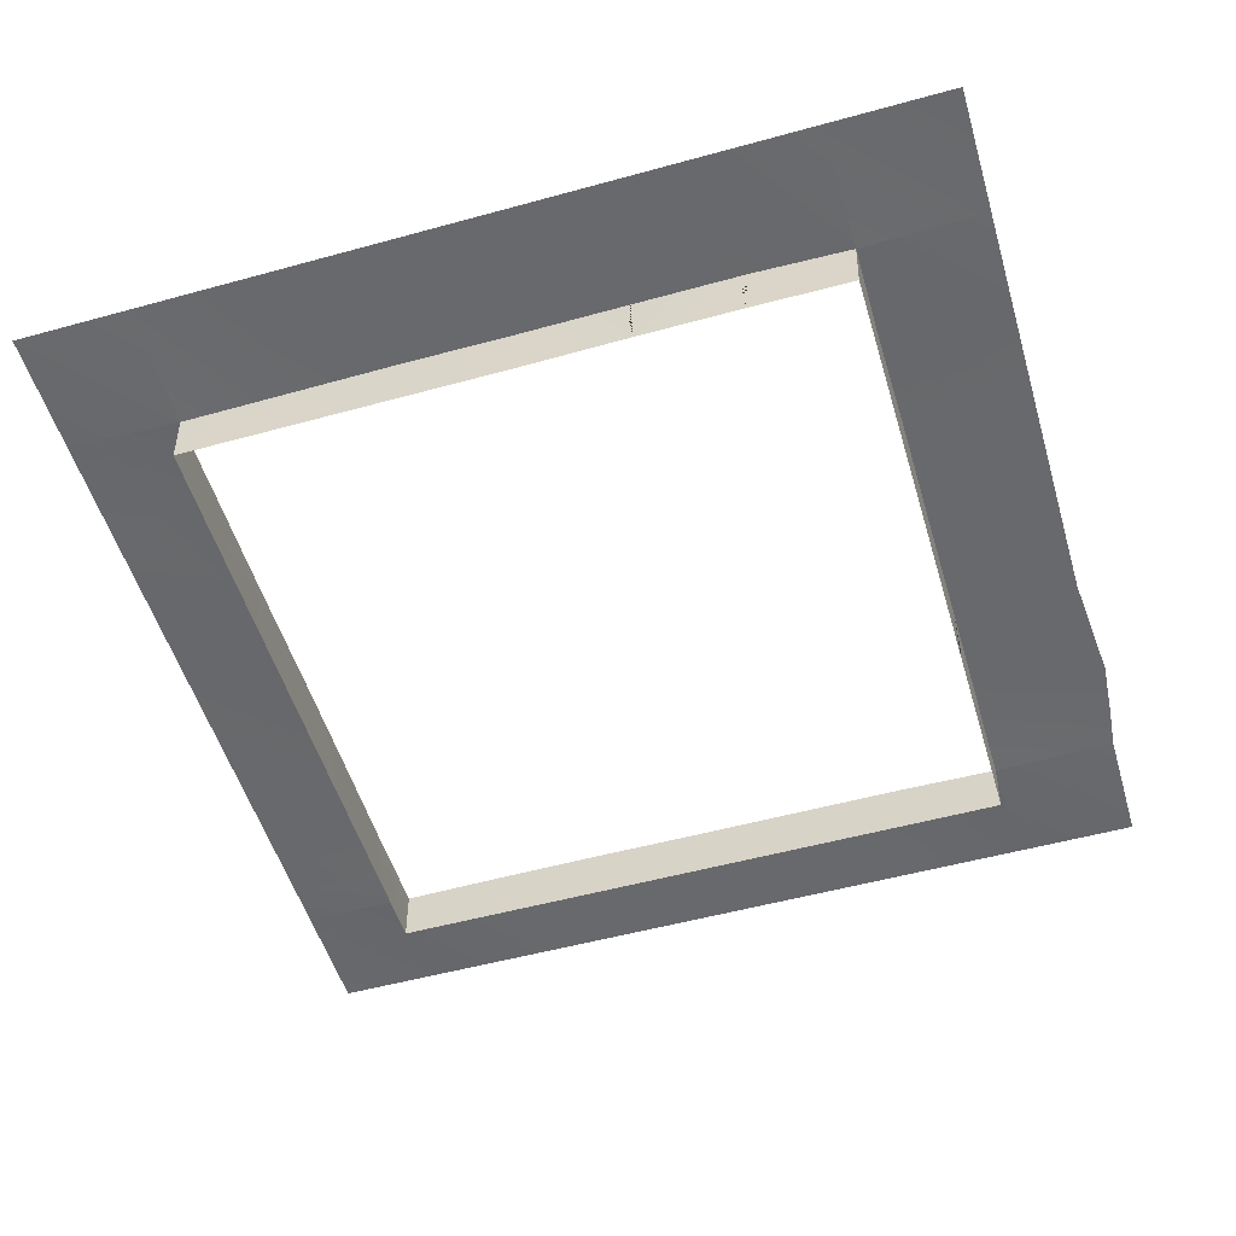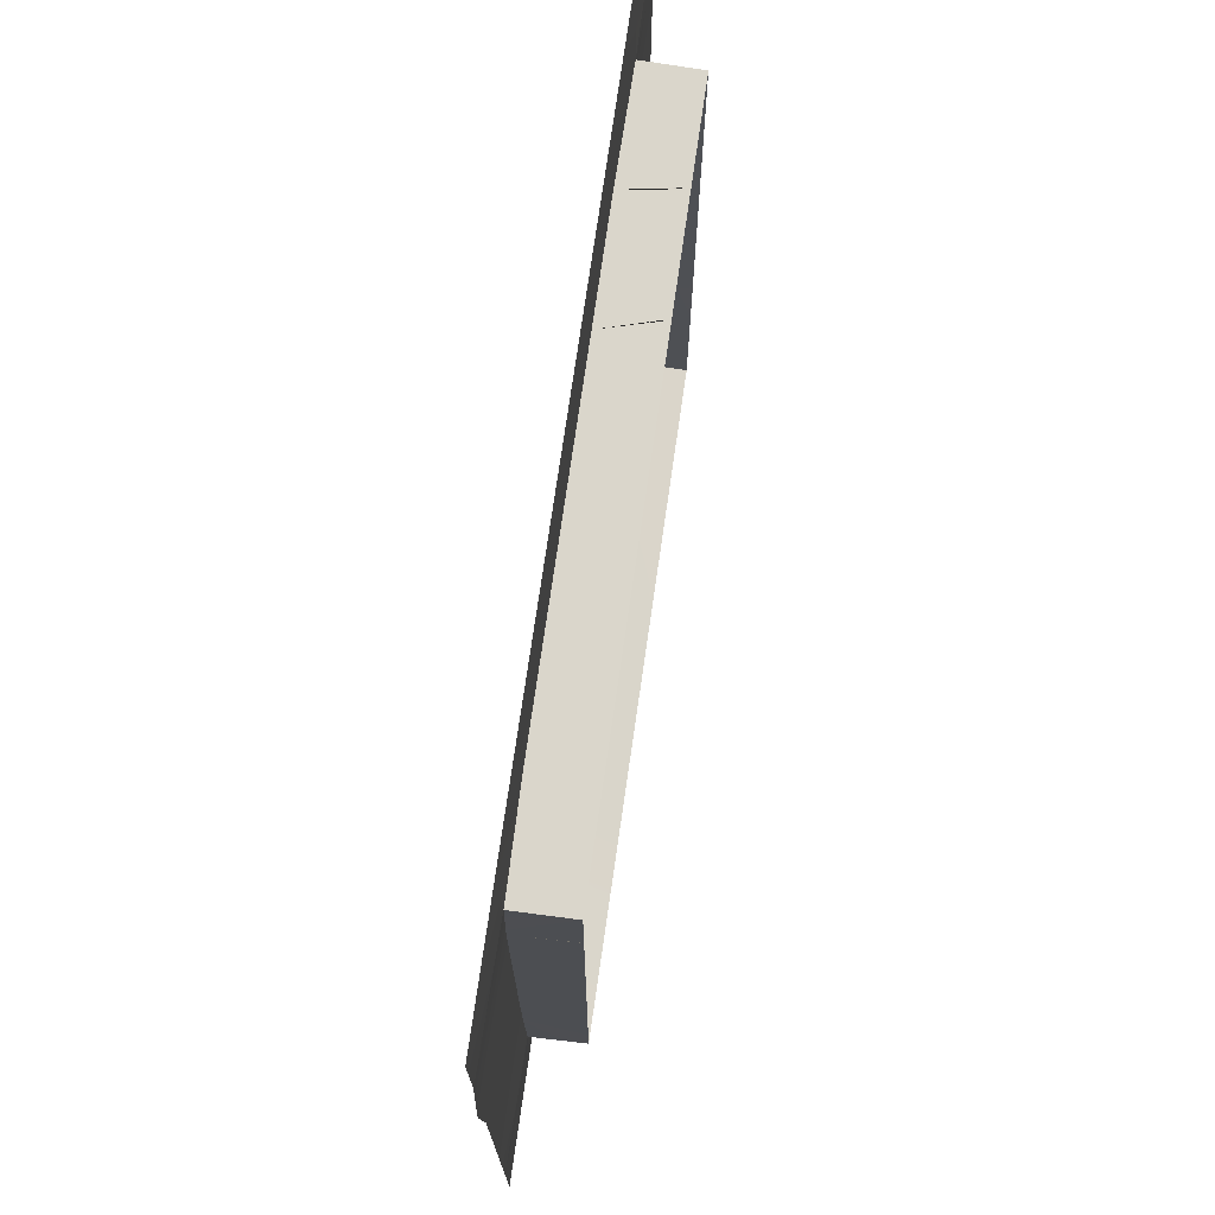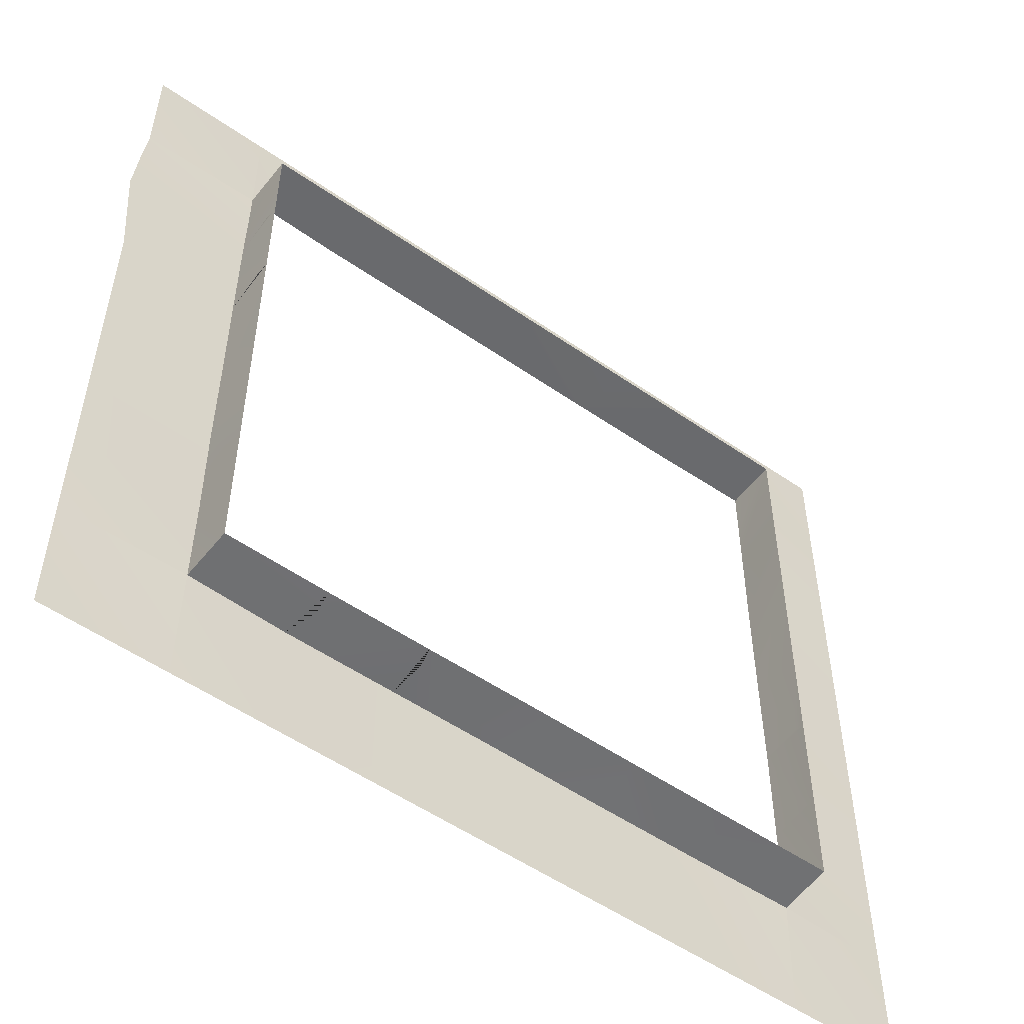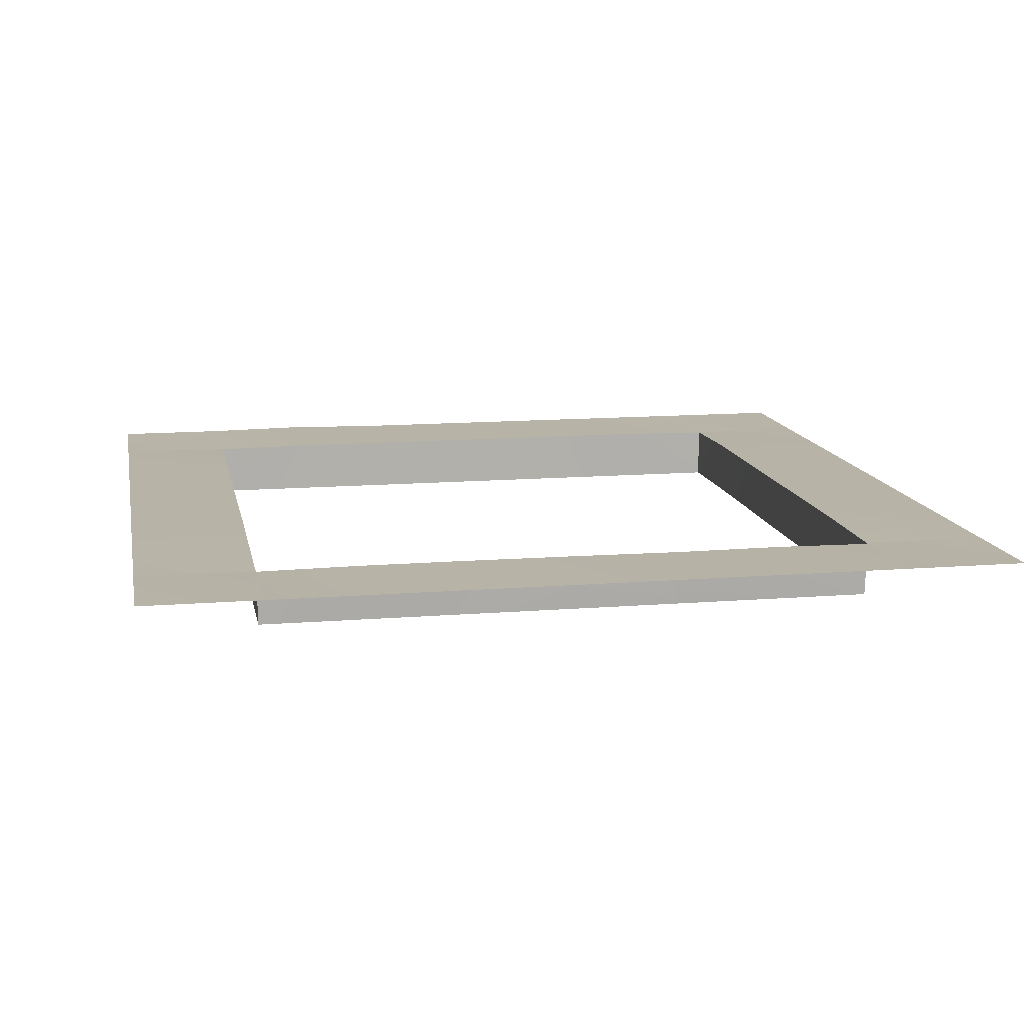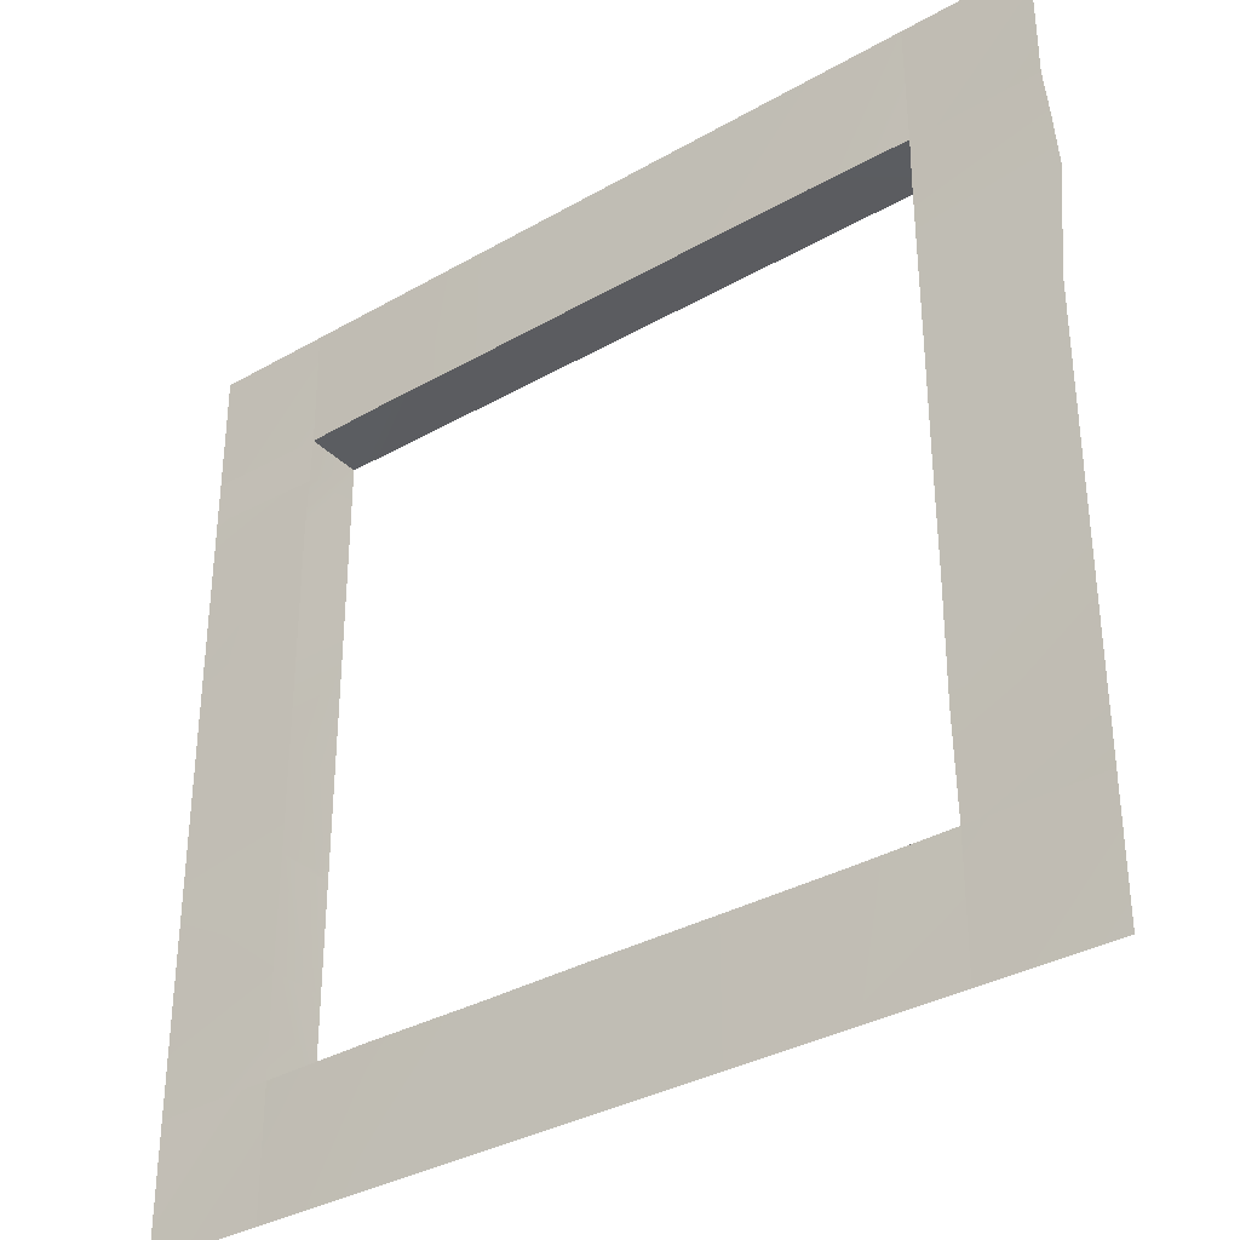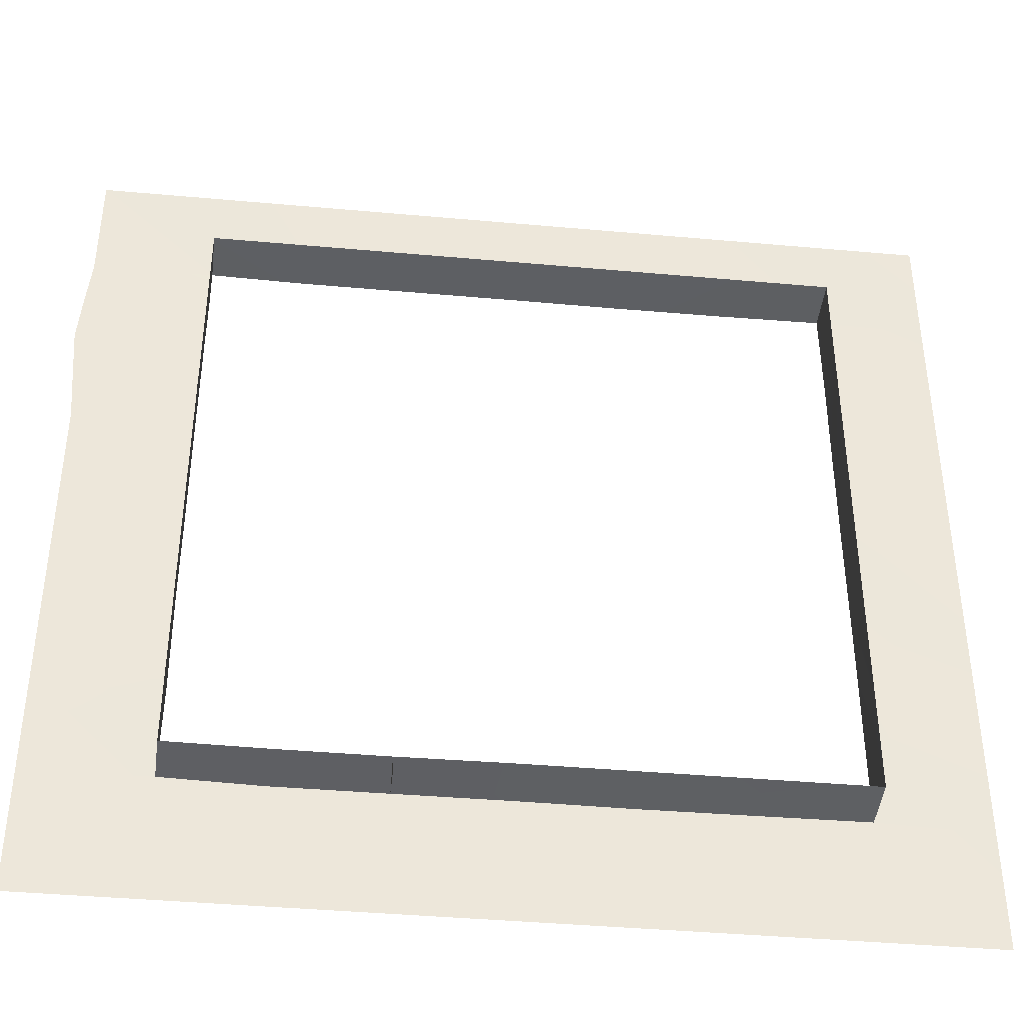
<metadata>
{"format":"obj","ext":"obj","renderer":"f3d","projection":"perspective","resolution":1024,"background":"white","views":[{"elev":-52.7,"azim":-163.5,"up":"+Y"},{"elev":74.1,"azim":-81.8,"up":"+Z"},{"elev":-54.0,"azim":-36.4,"up":"+Z"},{"elev":12.8,"azim":79.3,"up":"+Y"},{"elev":-34.4,"azim":-142.4,"up":"+Z"},{"elev":-40.8,"azim":-6.3,"up":"+Z"}]}
</metadata>
<code>
g Box04
v 750.5 200 -750.5
v 554.5 200 -750.5
v 557.7 197.4 -539
v 750.5 200 -544
v 554.5 200 -750.5
v 375.2 200 -750.5
v 376.2 200 -538.8
v 557.7 197.4 -539
v 187.6 200 -750.5
v 187.6 200 -540
v 0.000196 200 -750.5
v 0.000196 200 -539.2
v -187.6 200 -750.5
v -187.6 200 -539.9
v -375.2 200 -750.5
v -375.2 200 -540.4
v -542.5 200 -750.5
v -542 197.4 -537.5
v -542.5 200 -750.5
v -750.5 200 -750.5
v -750.5 200 -537.9
v -542 197.4 -537.5
v 750.5 200 -544
v 557.7 197.4 -539
v 558 199.3 -375
v 750.5 200 -375.2
v -542 197.4 -537.5
v -750.5 200 -537.9
v -750.5 200 -375.2
v -540.2 200 -375.2
v 557.8 198.3 -187.6
v 750.5 200 -187.6
v -750.5 200 -187.6
v -541.6 200 -187.6
v 557.2 199.3 0.4694
v 750.5 200 -0.0002136
v -750.5 200 -0.0002136
v -541.2 200 -0.0002136
v 557.4 200 197
v 750.5 200 187.6
v -750.5 200 187.6
v -541.5 200 187.6
v 557.9 200 375.7
v 750.5 200 375.2
v -765.4 200 375.2
v -541.2 200 375.2
v 556.9 198.7 468.5
v 555.9 197.4 546.6
v 750.5 200 546.8
v 750.5 200 473.1
v -757.9 200 469.5
v -750.5 200 546.3
v -541 197.4 546.8
v -540.5 198.7 472.7
v 750.5 200 546.8
v 555.9 197.4 546.6
v 555.5 200 750.5
v 750.5 200 750.5
v 555.9 197.4 546.6
v 375.2 200 546.7
v 375.2 200 750.5
v 555.5 200 750.5
v 187.6 200 546
v 187.6 200 750.5
v 0.0001898 200 546.6
v 0.000196 200 750.5
v -187.6 200 546.4
v -187.6 200 750.5
v -375.2 200 546.3
v -375.2 200 750.5
v -541 197.4 546.8
v -541.4 200 750.5
v -541 197.4 546.8
v -750.5 200 546.3
v -750.5 200 750.5
v -541.4 200 750.5
v -539.4 104.3 544.8
v -541 197.4 546.8
v -375.2 200 546.3
v -345.1 104.3 544.8
v -187.6 200 546.4
v -158.4 104.3 544.8
v 210.3 122.8 546.1
v 214.5 104.3 544.8
v 187.6 200 546
v 390 127.4 546
v 391.4 104.3 544.8
v 375.2 200 546.7
v 555 104.3 544.8
v 555.9 197.4 546.6
v 0.0001898 200 546.6
v 28.07 104.3 544.8
v 555 104.3 544.8
v 555.9 197.4 546.6
v 556.9 198.7 468.5
v 557.9 200 375.7
v 555.1 104.3 359.6
v 557.4 200 197
v 555.3 104.3 185.3
v 557.4 125.4 -184.5
v 557.2 199.3 0.4694
v 557.8 198.3 -187.6
v 555.8 104.3 -374.3
v 558 199.3 -375
v 556 104.3 -536.8
v 557.8 130.9 -369.7
v 555.5 104.3 -28.76
v -375.2 200 -540.4
v -542 197.4 -537.5
v -539.4 104.3 -537.1
v -365.1 104.3 -538.7
v -365.6 132 -556.6
v -190.8 104.3 -538.6
v -187.6 200 -539.9
v -189 126.4 -552.6
v 186.6 104.3 -536.9
v 0.000196 200 -539.2
v -5.472 104.3 -536.9
v 367.8 104.3 -536.8
v 376.2 200 -538.8
v 556 104.3 -536.8
v 557.7 197.4 -539
v -539.4 104.3 544.8
v -539.4 104.3 383
v -541.2 200 375.2
v -539.4 104.3 199.8
v -541.5 200 187.6
v -541 123.3 198.4
v -539.4 104.3 -173.2
v -541.2 200 -0.0002136
v -539.4 104.3 15.88
v -539.4 104.3 -353.8
v -541.6 200 -187.6
v -539.4 104.3 -537.1
v -540.2 200 -375.2
v -542 197.4 -537.5
v 187.6 200 -540
v 557.7 197.4 -539
v 555.7 104.3 -193.8
v -540.8 128.3 385.2
v -541 197.4 546.8
v -540.5 198.7 472.7
v 556.9 198.7 468.5
f 3 1 2
f 1 3 4
f 7 5 6
f 5 7 8
f 10 6 9
f 6 10 7
f 12 9 11
f 9 12 10
f 14 11 13
f 11 14 12
f 16 13 15
f 13 16 14
f 18 15 17
f 15 18 16
f 25 23 24
f 23 25 26
f 29 27 28
f 27 29 30
f 31 26 25
f 26 31 32
f 33 30 29
f 30 33 34
f 35 32 31
f 32 35 36
f 37 34 33
f 34 37 38
f 39 36 35
f 36 39 40
f 41 38 37
f 38 41 42
f 43 40 39
f 40 43 44
f 45 42 41
f 42 45 46
f 47 44 43
f 50 48 49
f 51 46 45
f 54 52 53
f 61 59 60
f 59 61 62
f 64 60 63
f 60 64 61
f 66 63 65
f 63 66 64
f 68 65 67
f 65 68 66
f 70 67 69
f 67 70 68
f 72 69 71
f 69 72 70
f 79 77 78
f 80 77 79
f 82 80 81
f 85 83 84
f 88 86 87
f 90 89 88
f 92 82 91
f 95 93 94
f 97 93 96
f 99 97 98
f 102 100 101
f 105 103 104
f 104 106 102
f 101 107 99
f 110 108 109
f 112 111 108
f 115 113 114
f 118 116 117
f 116 119 120
f 119 121 120
f 121 122 120
f 125 123 124
f 125 124 126
f 128 126 127
f 131 129 130
f 129 132 133
f 132 134 135
f 134 136 135
f 110 111 108
f 113 118 117
f 108 111 112
f 108 111 113
f 108 113 114
f 114 113 115
f 114 113 117
f 117 116 137
f 137 116 120
f 105 104 138
f 100 139 107
f 104 103 106
f 103 139 102
f 103 102 106
f 100 102 139
f 101 100 107
f 101 99 98
f 98 97 96
f 88 89 87
f 84 92 85
f 88 87 86
f 88 87 85
f 87 84 85
f 85 84 83
f 85 92 91
f 91 82 81
f 81 80 79
f 140 125 124
f 126 131 130
f 142 141 123
f 125 140 124
f 125 126 127
f 127 126 128
f 127 126 130
f 130 129 133
f 133 132 135
f 51 52 54
f 125 142 123
f 46 51 54
f 143 48 50
f 44 47 50
f 96 93 95
f 21 19 20
f 19 21 22
f 57 55 56
f 55 57 58
f 75 73 74
f 73 75 76

</code>
